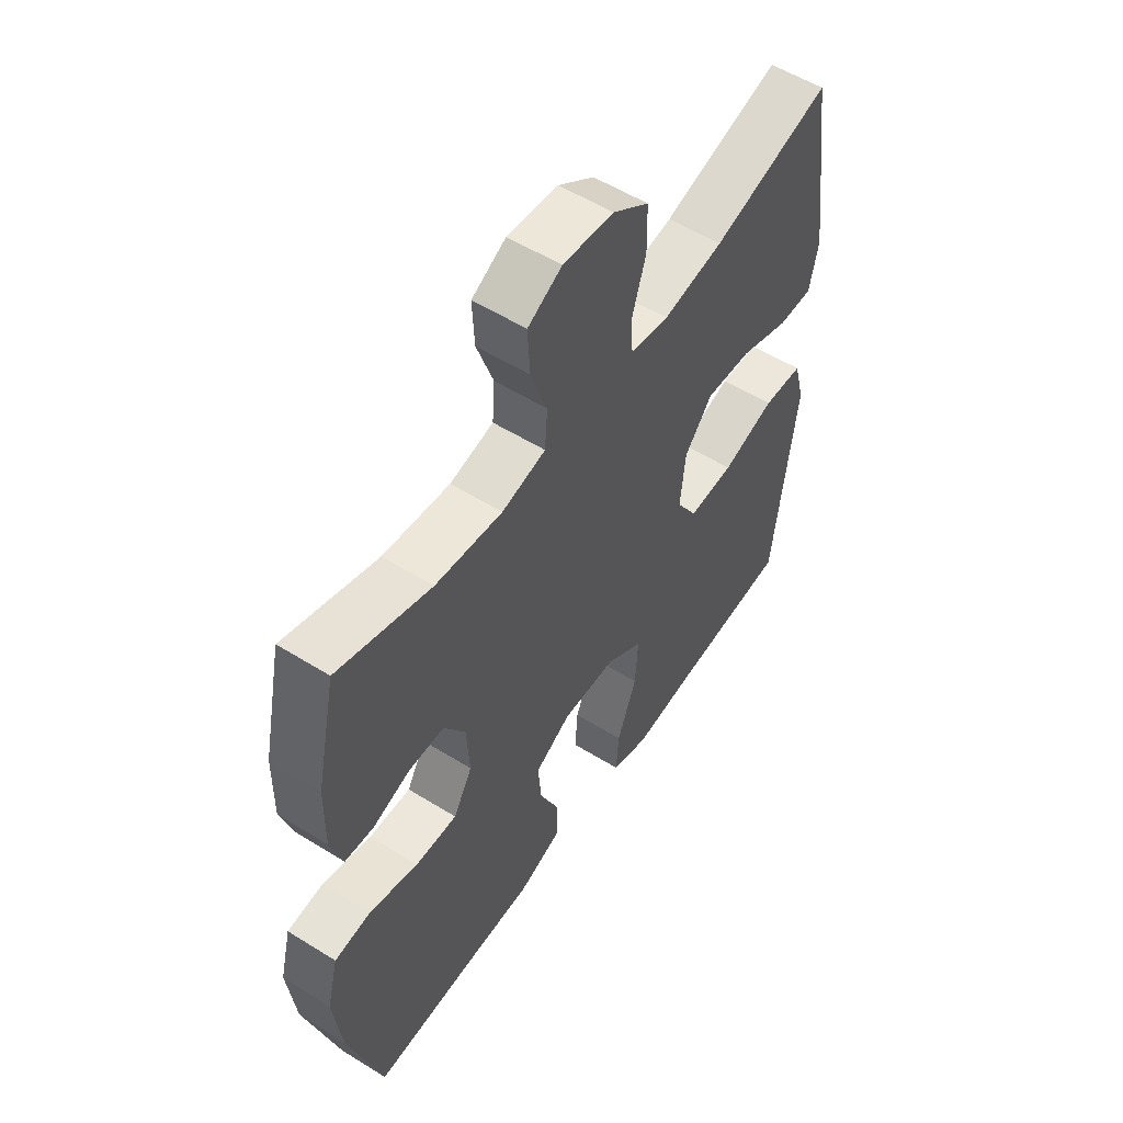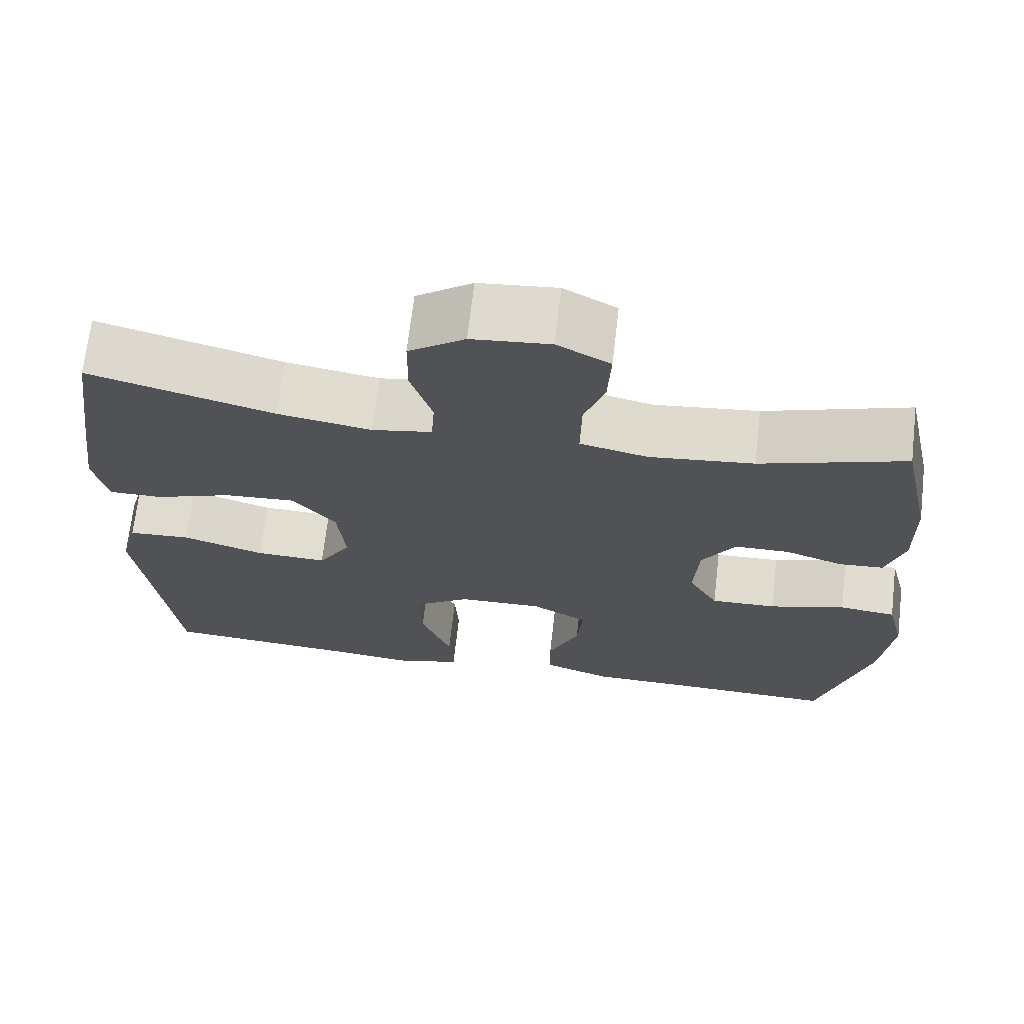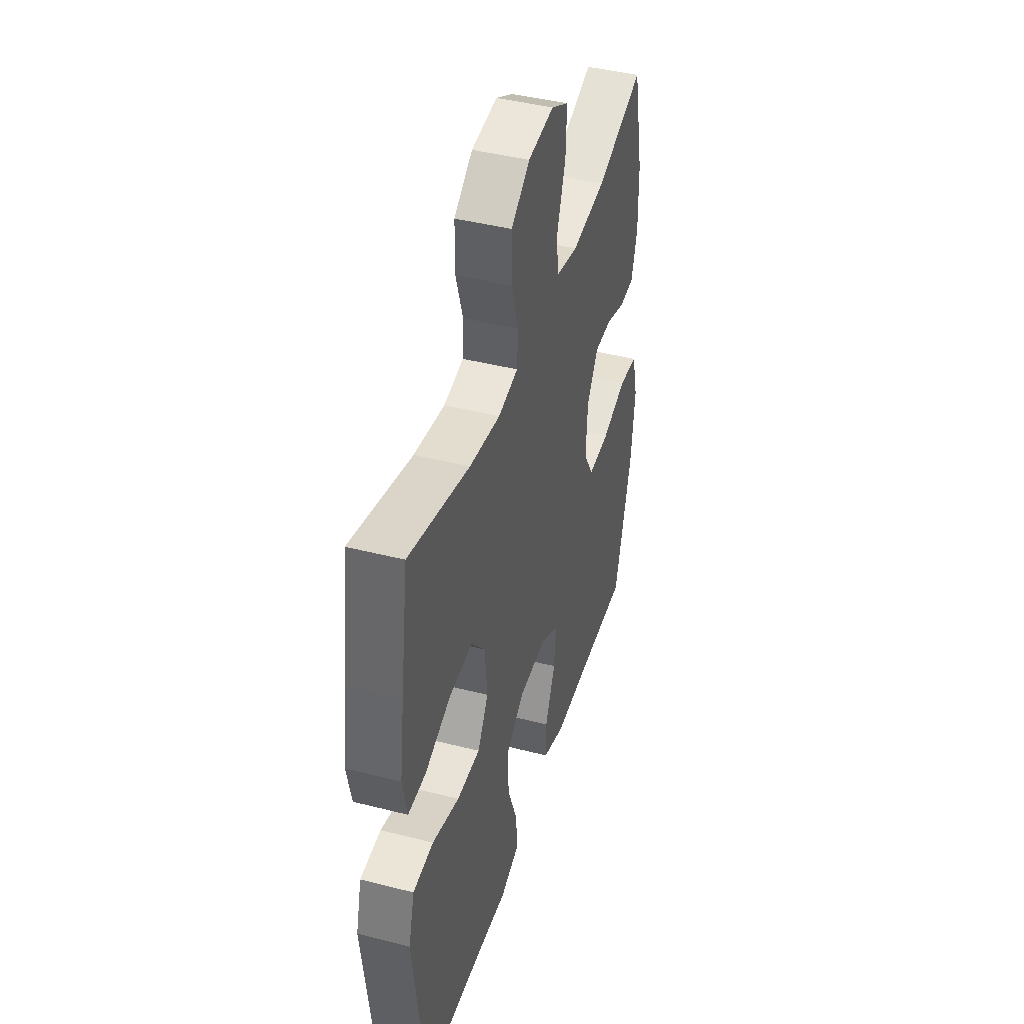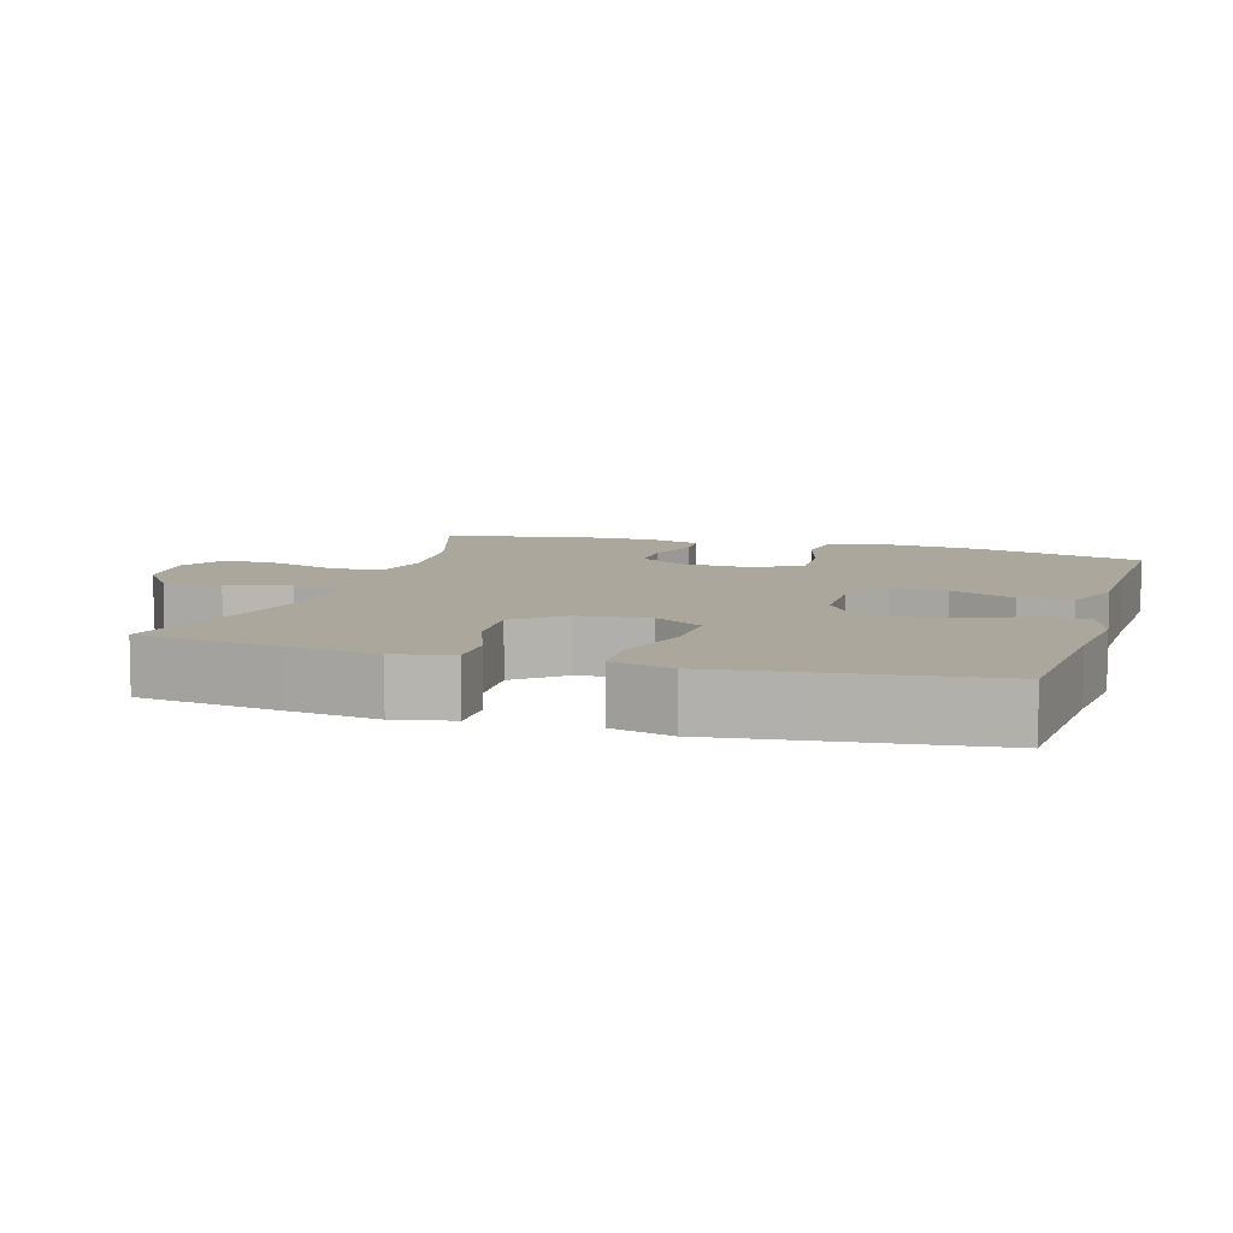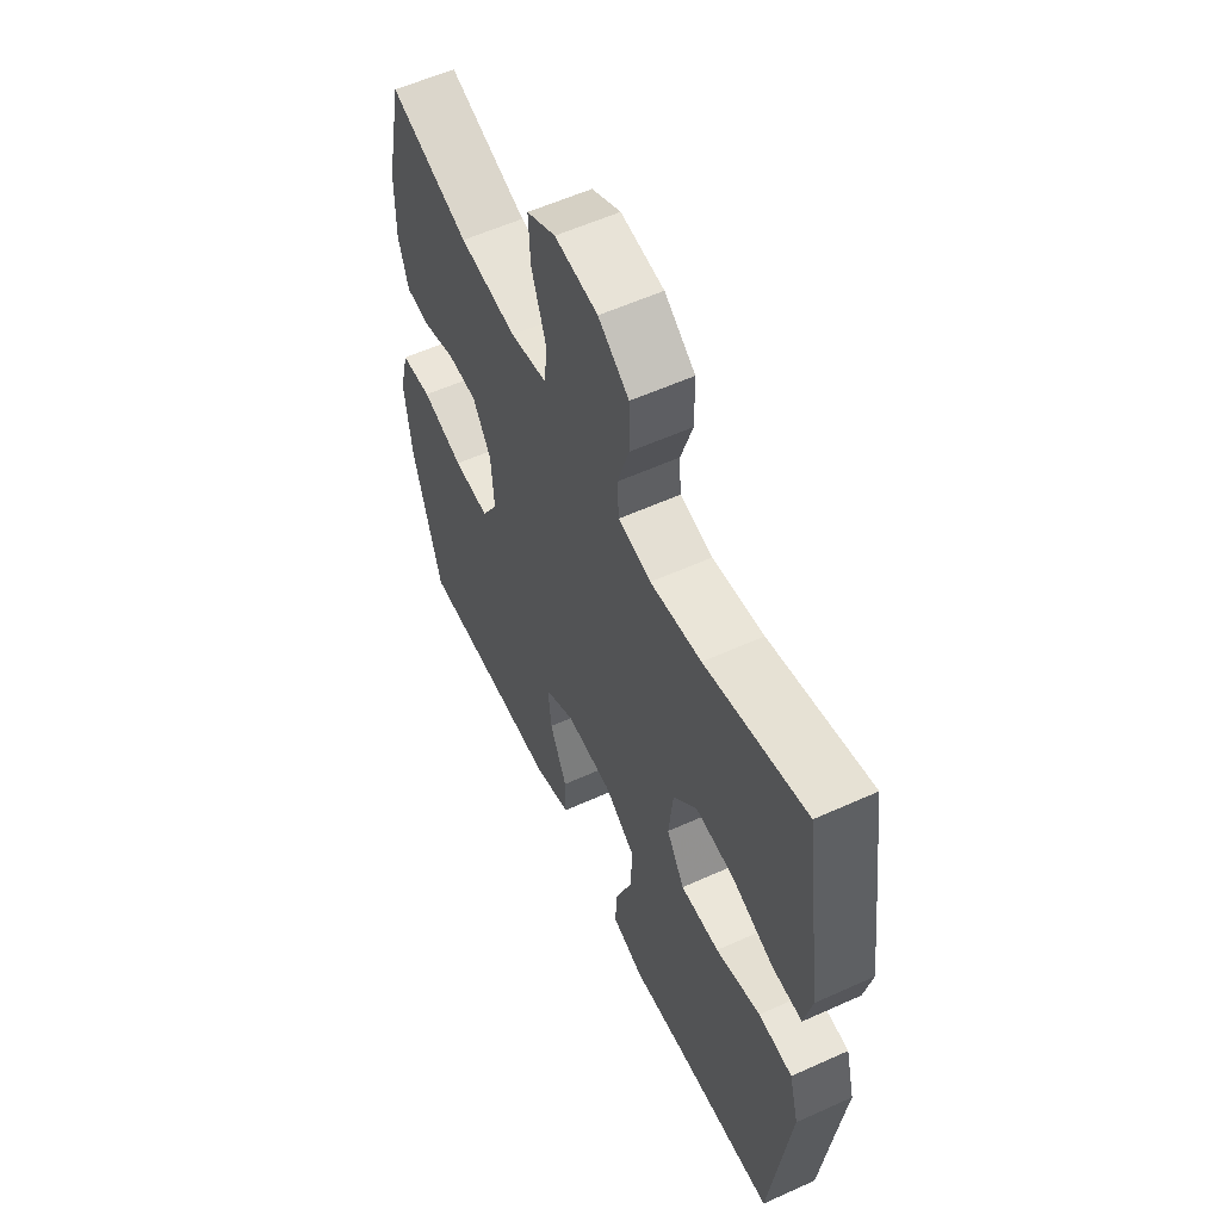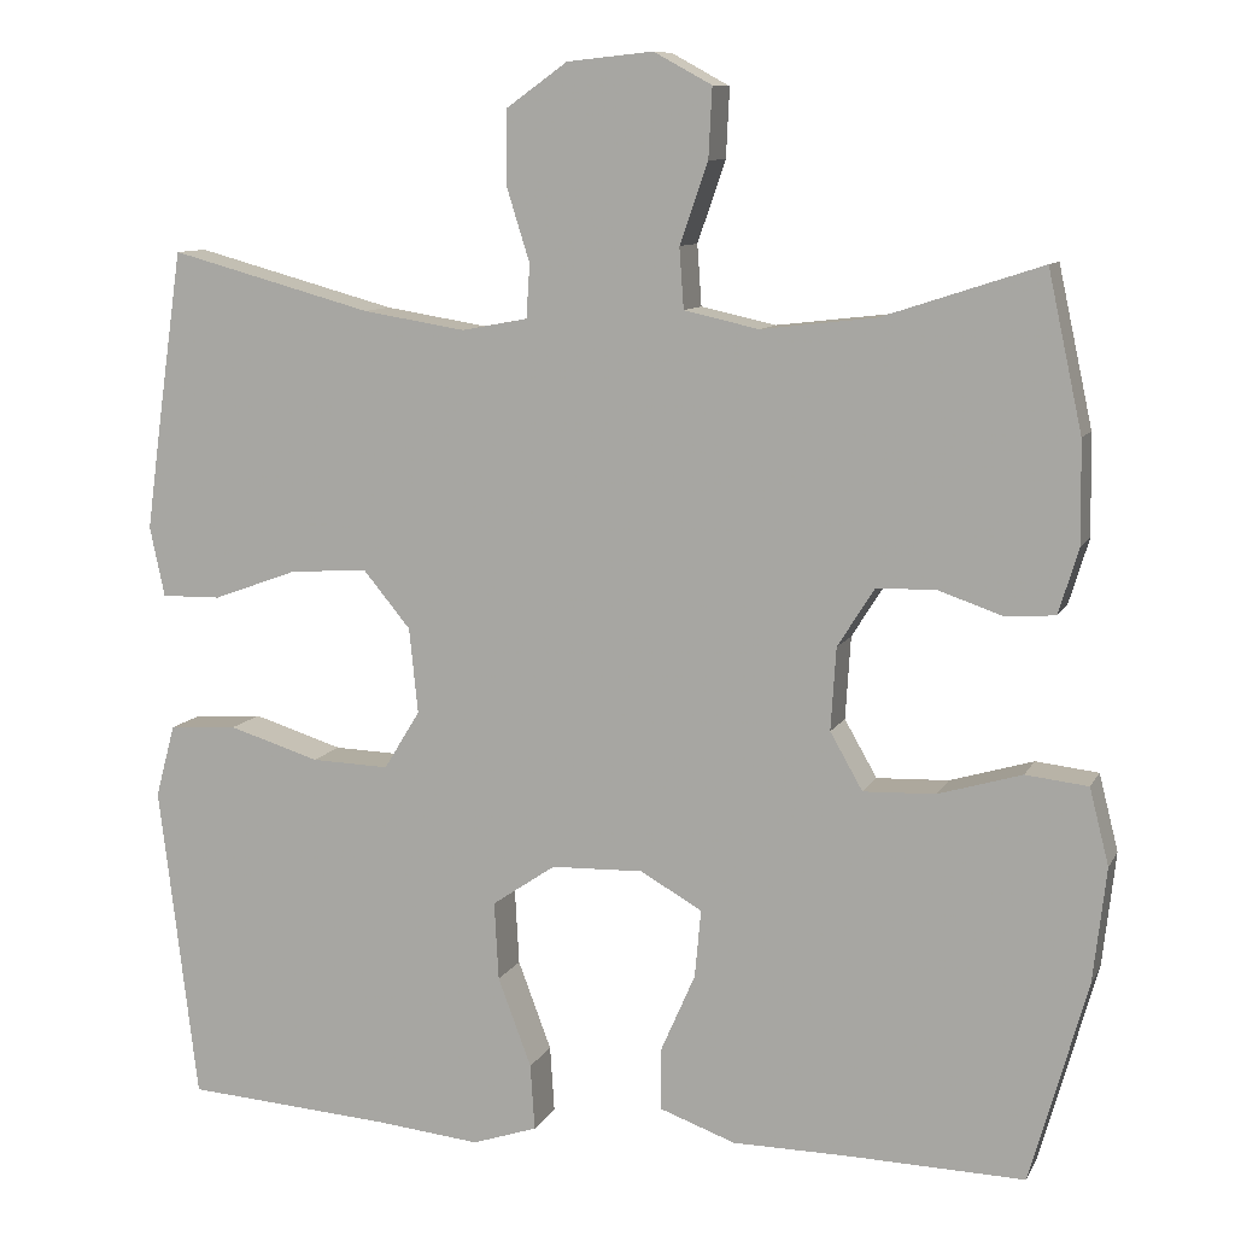
<metadata>
{"format":"obj","ext":"obj","renderer":"f3d","projection":"perspective","resolution":1024,"background":"white","views":[{"elev":55.2,"azim":-56.7,"up":"+Z"},{"elev":69.0,"azim":-173.4,"up":"+Z"},{"elev":43.2,"azim":106.8,"up":"+Z"},{"elev":8.3,"azim":107.0,"up":"+Y"},{"elev":57.8,"azim":64.9,"up":"+Z"},{"elev":9.6,"azim":-162.3,"up":"+Z"}]}
</metadata>
<code>
v -0.5 0.07 0.5
v -0.319 0.07 0.441
v -0.189 0.07 0.426
v -0.104 0.07 0.445
v -0.099 0.07 0.514
v -0.131 0.07 0.606
v -0.135 0.07 0.685
v -0.069 0.07 0.721
v 0.029 0.07 0.711
v 0.099 0.07 0.661
v 0.1 0.07 0.579
v 0.073 0.07 0.493
v 0.077 0.07 0.432
v 0.152 0.07 0.418
v 0.269 0.07 0.437
v 0.5 0.07 0.5
v 0.528 0.07 0.305
v 0.545 0.07 0.18
v 0.528 0.07 0.1
v 0.46 0.07 0.101
v 0.364 0.07 0.136
v 0.275 0.07 0.142
v 0.221 0.07 0.077
v 0.211 0.07 -0.02
v 0.252 0.07 -0.087
v 0.341 0.07 -0.084
v 0.444 0.07 -0.052
v 0.522 0.07 -0.057
v 0.544 0.07 -0.14
v 0.528 0.07 -0.269
v 0.5 0.07 -0.5
v 0.266 0.07 -0.516
v 0.146 0.07 -0.528
v 0.072 0.07 -0.503
v 0.077 0.07 -0.428
v 0.115 0.07 -0.327
v 0.12 0.07 -0.238
v 0.048 0.07 -0.189
v -0.057 0.07 -0.186
v -0.127 0.07 -0.226
v -0.12 0.07 -0.303
v -0.081 0.07 -0.392
v -0.081 0.07 -0.463
v -0.167 0.07 -0.494
v -0.302 0.07 -0.495
v -0.5 0.07 -0.5
v -0.565 0.07 -0.271
v -0.58 0.07 -0.14
v -0.558 0.07 -0.053
v -0.487 0.07 -0.045
v -0.392 0.07 -0.073
v -0.31 0.07 -0.076
v -0.273 0.07 -0.011
v -0.279 0.07 0.083
v -0.321 0.07 0.15
v -0.389 0.07 0.151
v -0.462 0.07 0.126
v -0.518 0.07 0.13
v -0.541 0.07 0.205
v -0.539 0.07 0.32
v -0.5 0 0.5
v -0.319 0 0.441
v -0.189 0 0.426
v -0.104 0 0.445
v -0.099 0 0.514
v -0.131 0 0.606
v -0.135 0 0.685
v -0.069 0 0.721
v 0.029 0 0.711
v 0.099 0 0.661
v 0.1 0 0.579
v 0.073 0 0.493
v 0.077 0 0.432
v 0.152 0 0.418
v 0.269 0 0.437
v 0.5 0 0.5
v 0.528 0 0.305
v 0.545 0 0.18
v 0.528 0 0.1
v 0.46 0 0.101
v 0.364 0 0.136
v 0.275 0 0.142
v 0.221 0 0.077
v 0.211 0 -0.02
v 0.252 0 -0.087
v 0.341 0 -0.084
v 0.444 0 -0.052
v 0.522 0 -0.057
v 0.544 0 -0.14
v 0.528 0 -0.269
v 0.5 0 -0.5
v 0.266 0 -0.516
v 0.146 0 -0.528
v 0.072 0 -0.503
v 0.077 0 -0.428
v 0.115 0 -0.327
v 0.12 0 -0.238
v 0.048 0 -0.189
v -0.057 0 -0.186
v -0.127 0 -0.226
v -0.12 0 -0.303
v -0.081 0 -0.392
v -0.081 0 -0.463
v -0.167 0 -0.494
v -0.302 0 -0.495
v -0.5 0 -0.5
v -0.565 0 -0.271
v -0.58 0 -0.14
v -0.558 0 -0.053
v -0.487 0 -0.045
v -0.392 0 -0.073
v -0.31 0 -0.076
v -0.273 0 -0.011
v -0.279 0 0.083
v -0.321 0 0.15
v -0.389 0 0.151
v -0.462 0 0.126
v -0.518 0 0.13
v -0.541 0 0.205
v -0.539 0 0.32
f 60 1 2
f 59 60 2
f 58 59 2
f 57 58 2
f 56 57 2
f 55 56 2 3
f 54 55 3 4
f 53 54 4
f 49 50 51
f 48 49 51
f 47 48 51
f 46 47 51
f 45 46 51
f 45 51 52
f 44 45 52
f 43 44 52
f 42 43 52
f 41 42 52
f 40 41 52 53
f 34 35 36
f 33 34 36
f 32 33 36
f 32 36 37
f 31 32 37
f 30 31 37
f 30 37 38
f 29 30 38
f 28 29 38
f 27 28 38
f 26 27 38
f 19 20 21
f 18 19 21
f 17 18 21
f 16 17 21
f 15 16 21
f 14 15 21 22
f 13 14 22 23
f 10 11 12
f 9 10 12
f 8 9 12
f 7 8 12
f 6 7 12
f 5 6 12
f 4 5 12 13
f 13 23 24
f 4 13 24
f 53 4 24
f 40 53 24
f 39 40 24
f 39 24 25
f 25 26 38 39
f 62 61 120
f 62 120 119
f 62 119 118
f 62 118 117
f 62 117 116
f 63 62 116 115
f 64 63 115 114
f 64 114 113
f 111 110 109
f 111 109 108
f 111 108 107
f 111 107 106
f 111 106 105
f 112 111 105
f 112 105 104
f 112 104 103
f 112 103 102
f 112 102 101
f 113 112 101 100
f 96 95 94
f 96 94 93
f 96 93 92
f 97 96 92
f 97 92 91
f 97 91 90
f 98 97 90
f 98 90 89
f 98 89 88
f 98 88 87
f 98 87 86
f 81 80 79
f 81 79 78
f 81 78 77
f 81 77 76
f 81 76 75
f 82 81 75 74
f 83 82 74 73
f 72 71 70
f 72 70 69
f 72 69 68
f 72 68 67
f 72 67 66
f 72 66 65
f 73 72 65 64
f 84 83 73
f 84 73 64
f 84 64 113
f 84 113 100
f 84 100 99
f 85 84 99
f 99 98 86 85
f 1 61 62 2
f 2 62 63 3
f 3 63 64 4
f 4 64 65 5
f 5 65 66 6
f 6 66 67 7
f 7 67 68 8
f 8 68 69 9
f 9 69 70 10
f 10 70 71 11
f 11 71 72 12
f 12 72 73 13
f 13 73 74 14
f 14 74 75 15
f 15 75 76 16
f 16 76 77 17
f 17 77 78 18
f 18 78 79 19
f 19 79 80 20
f 20 80 81 21
f 21 81 82 22
f 22 82 83 23
f 23 83 84 24
f 24 84 85 25
f 25 85 86 26
f 26 86 87 27
f 27 87 88 28
f 28 88 89 29
f 29 89 90 30
f 30 90 91 31
f 31 91 92 32
f 32 92 93 33
f 33 93 94 34
f 34 94 95 35
f 35 95 96 36
f 36 96 97 37
f 37 97 98 38
f 38 98 99 39
f 39 99 100 40
f 40 100 101 41
f 41 101 102 42
f 42 102 103 43
f 43 103 104 44
f 44 104 105 45
f 45 105 106 46
f 46 106 107 47
f 47 107 108 48
f 48 108 109 49
f 49 109 110 50
f 50 110 111 51
f 51 111 112 52
f 52 112 113 53
f 53 113 114 54
f 54 114 115 55
f 55 115 116 56
f 56 116 117 57
f 57 117 118 58
f 58 118 119 59
f 59 119 120 60
f 60 120 61 1

</code>
